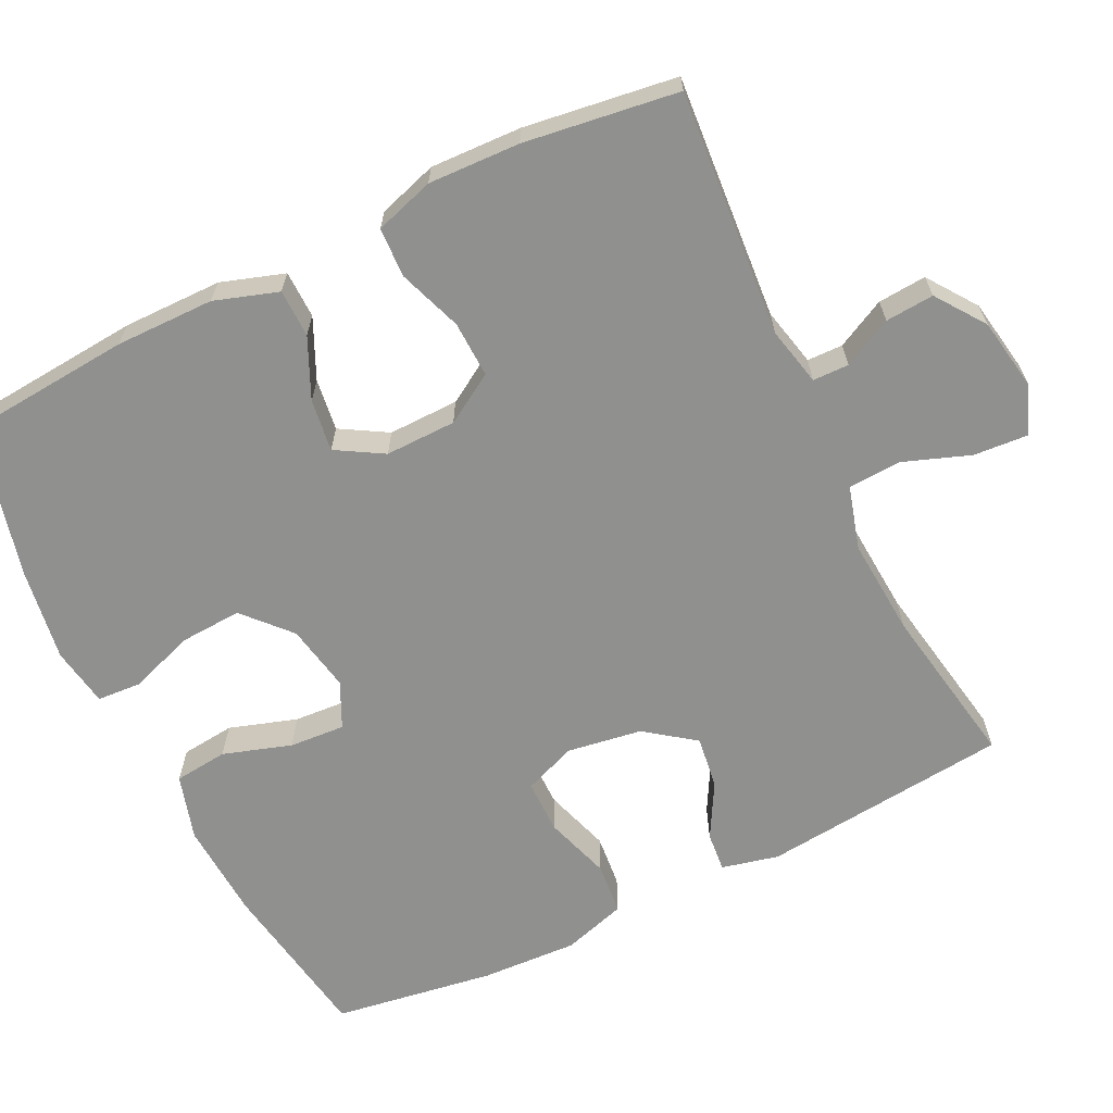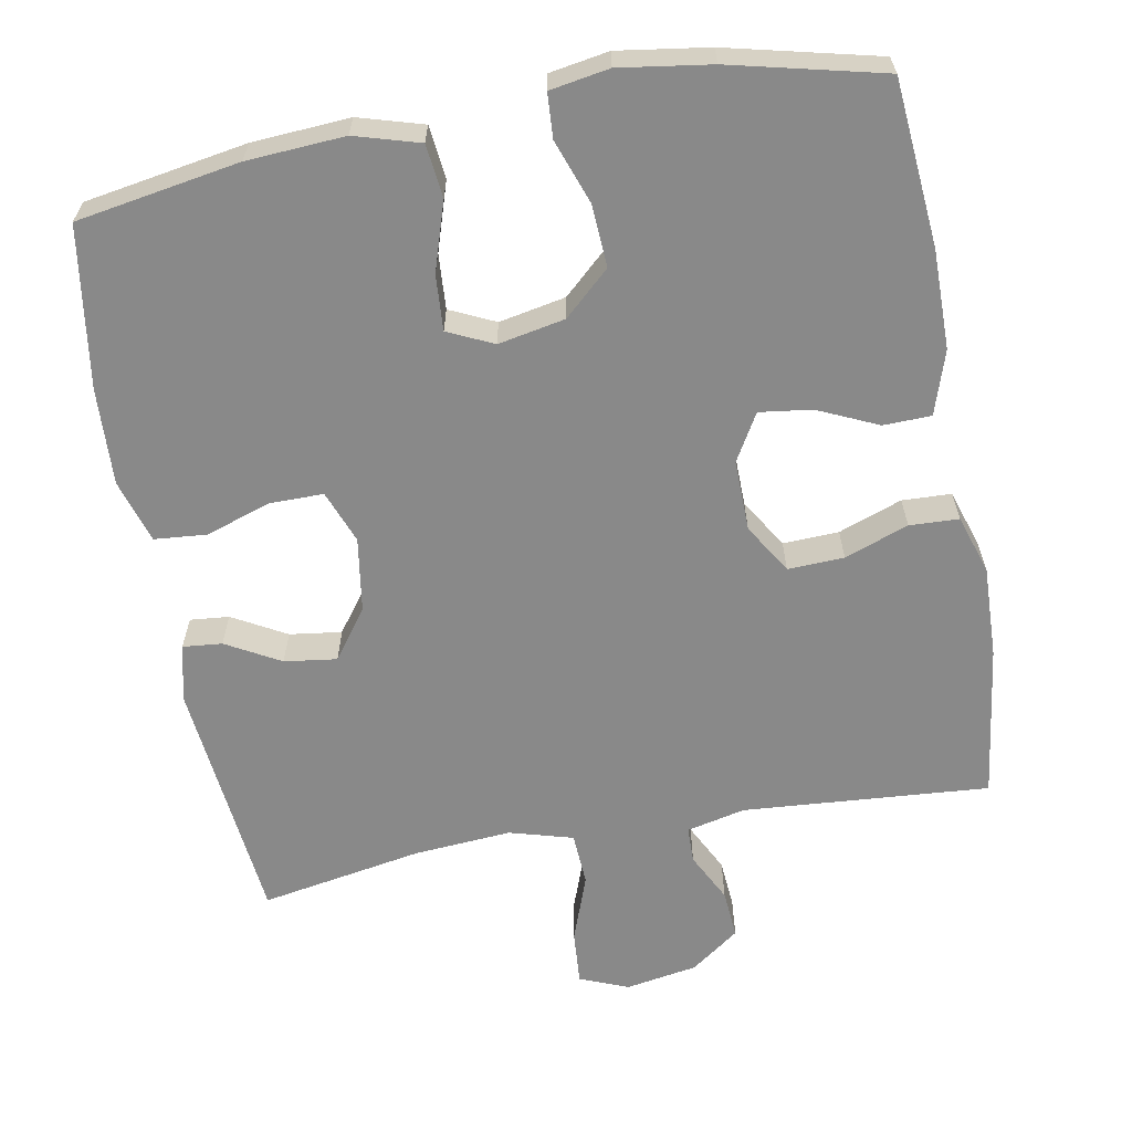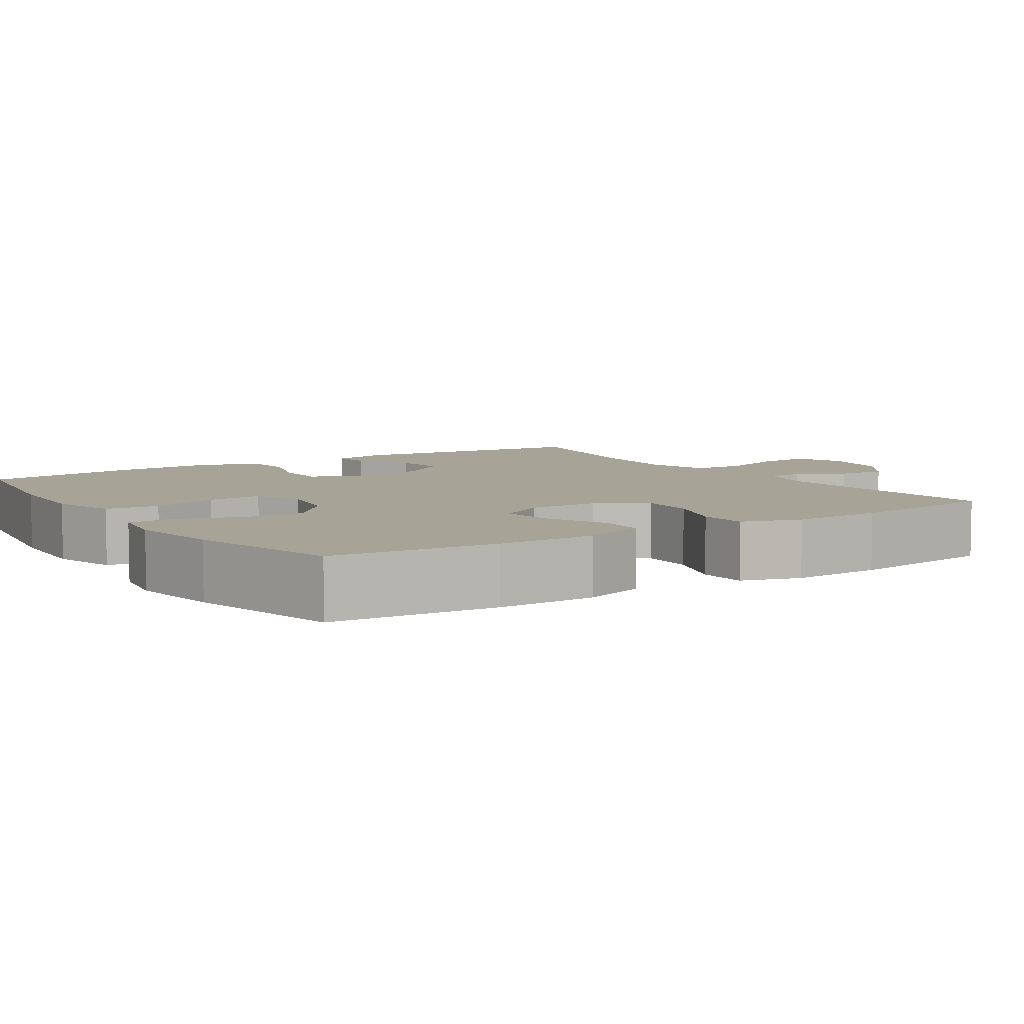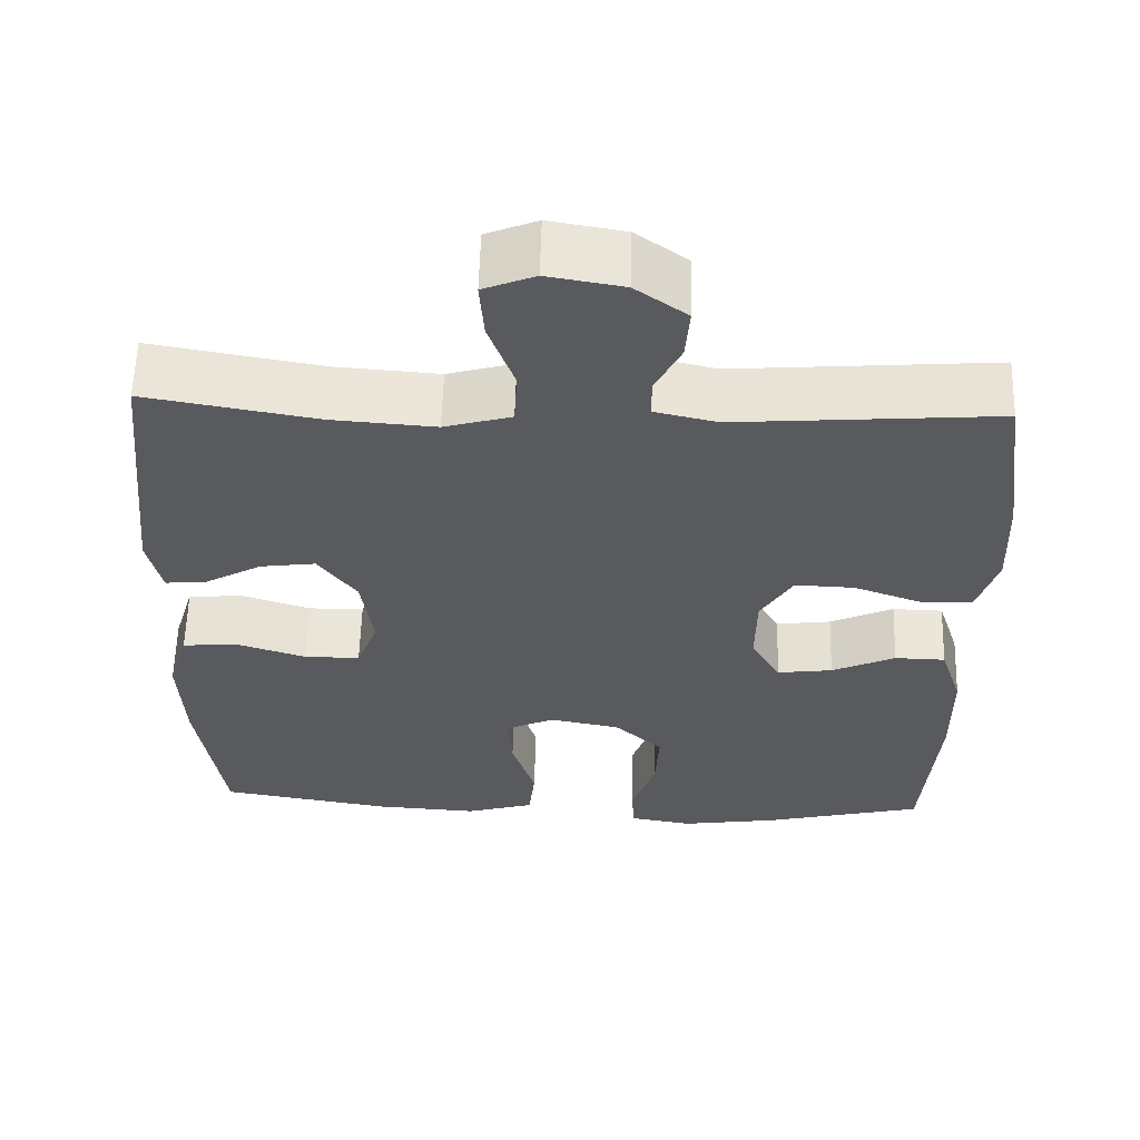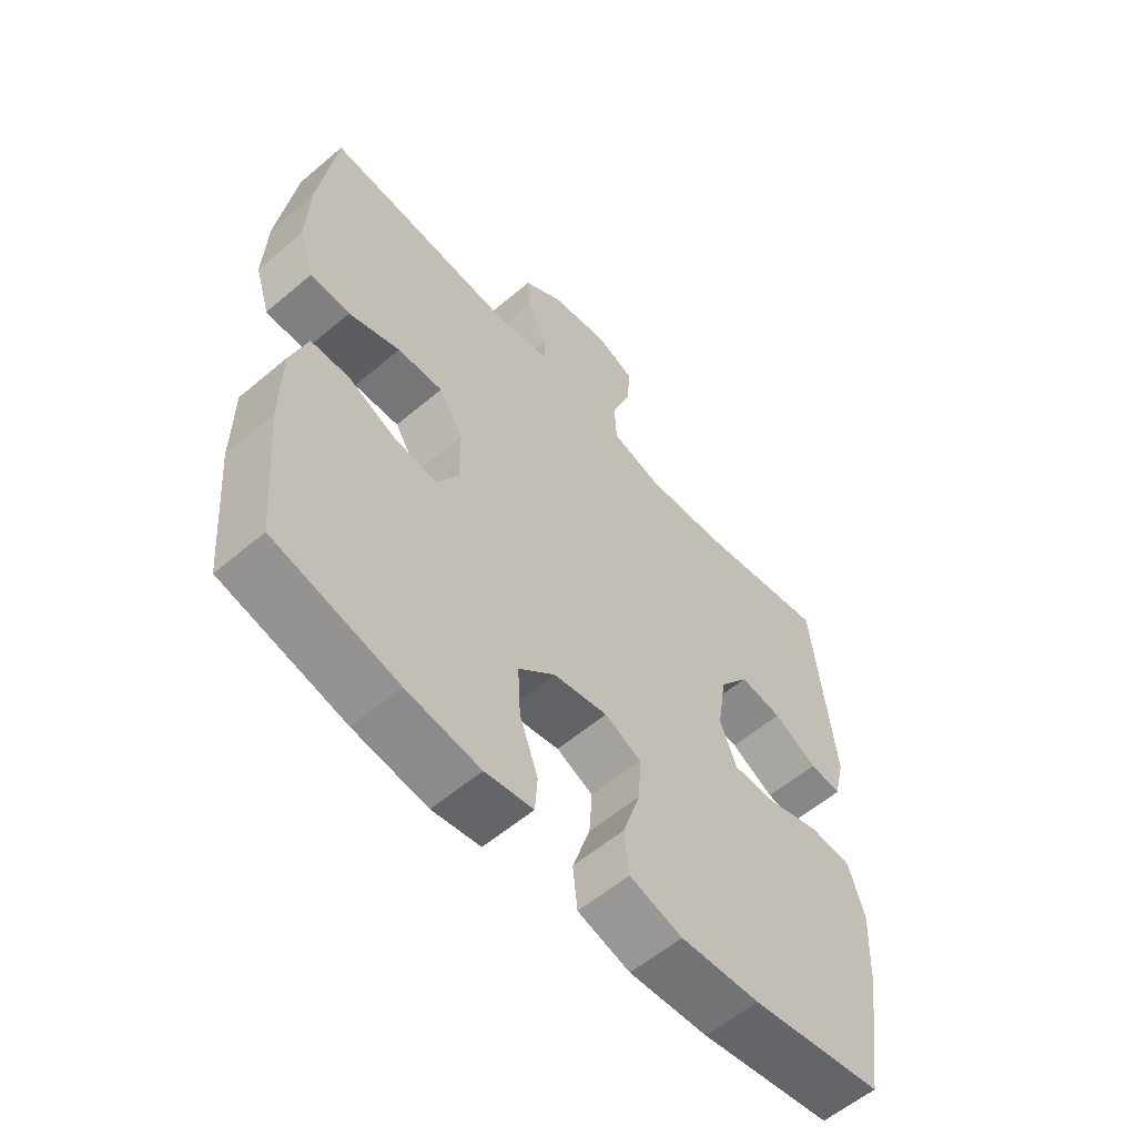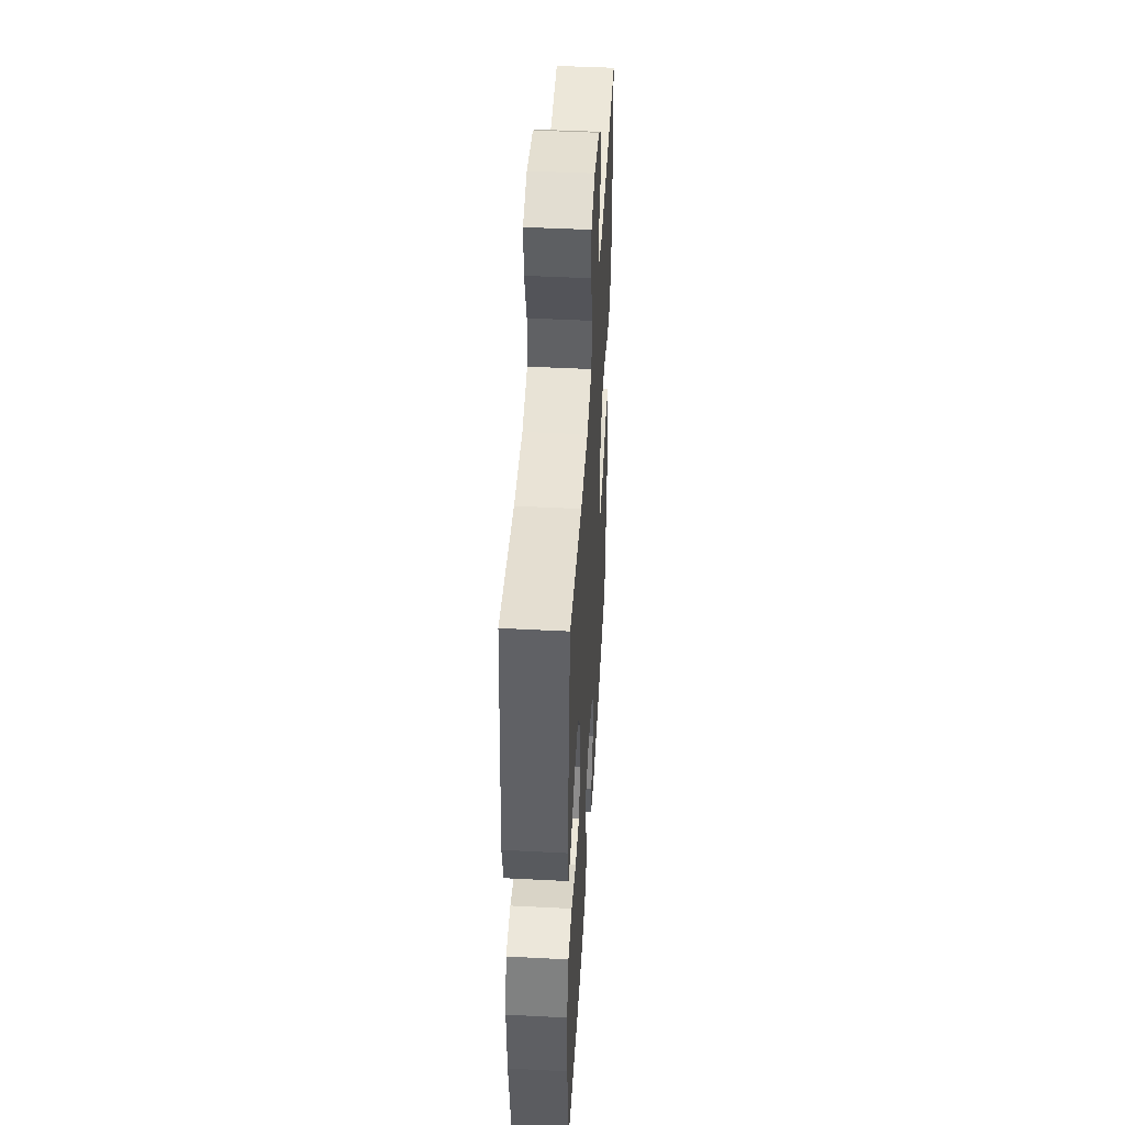
<metadata>
{"format":"obj","ext":"obj","renderer":"f3d","projection":"perspective","resolution":1024,"background":"white","views":[{"elev":-65.6,"azim":-64.0,"up":"+Y"},{"elev":-63.1,"azim":-169.5,"up":"+Y"},{"elev":6.7,"azim":-123.4,"up":"+Y"},{"elev":58.5,"azim":-178.4,"up":"+Z"},{"elev":-58.3,"azim":-48.8,"up":"+Z"},{"elev":46.2,"azim":93.4,"up":"+Z"}]}
</metadata>
<code>
o path1088
v 0.2824 0.0375 0.4443
v 0.1515 0.0375 0.4347
v 0.06626 0.0375 0.4589
v 0.06235 0.0375 0.5297
v 0.09529 0.0375 0.62
v 0.1007 0.0375 0.6928
v 0.03506 0.0375 0.7192
v -0.06132 0.0375 0.7027
v -0.1273 0.0375 0.6553
v -0.1223 0.0375 0.5898
v -0.08874 0.0375 0.5236
v -0.08971 0.0375 0.4751
v -0.1689 0.0375 0.4572
v -0.5002 0.0375 0.4828
v -0.5287 0.0375 0.276
v -0.5332 0.0375 0.1526
v -0.5078 0.0375 0.07276
v -0.4413 0.0375 0.06983
v -0.3553 0.0375 0.1009
v -0.2795 0.0375 0.1038
v -0.2388 0.0375 0.03715
v -0.2373 0.0375 -0.05838
v -0.2743 0.0375 -0.1215
v -0.3447 0.0375 -0.1121
v -0.4256 0.0375 -0.07509
v -0.49 0.0375 -0.07662
v -0.518 0.0375 -0.1623
v -0.519 0.0375 -0.2955
v -0.5002 0.0375 -0.5192
v -0.2948 0.0375 -0.5687
v -0.1719 0.0375 -0.5872
v -0.09193 0.0375 -0.5739
v -0.08804 0.0375 -0.514
v -0.1187 0.0375 -0.4277
v -0.1235 0.0375 -0.3439
v -0.06194 0.0375 -0.2878
v 0.02825 0.0375 -0.2705
v 0.08958 0.0375 -0.2992
v 0.08446 0.0375 -0.3741
v 0.05485 0.0375 -0.4659
v 0.0626 0.0375 -0.5379
v 0.1501 0.0375 -0.5636
v 0.2821 0.0375 -0.5555
v 0.5015 0.0375 -0.5192
v 0.5346 0.0375 -0.3026
v 0.5411 0.0375 -0.1728
v 0.5152 0.0375 -0.08731
v 0.445 0.0375 -0.08103
v 0.3564 0.0375 -0.1098
v 0.2845 0.0375 -0.11
v 0.2573 0.0375 -0.03879
v 0.2728 0.0375 0.06154
v 0.3215 0.0375 0.1277
v 0.3921 0.0375 0.1181
v 0.4647 0.0375 0.07745
v 0.5177 0.0375 0.07235
v 0.5358 0.0375 0.149
v 0.5015 0.0375 0.4828
v 0.2824 -0.0375 0.4443
v 0.1515 -0.0375 0.4347
v 0.06626 -0.0375 0.4589
v 0.06235 -0.0375 0.5297
v 0.09529 -0.0375 0.62
v 0.1007 -0.0375 0.6928
v 0.03506 -0.0375 0.7192
v -0.06132 -0.0375 0.7027
v -0.1273 -0.0375 0.6553
v -0.1223 -0.0375 0.5898
v -0.08874 -0.0375 0.5236
v -0.08971 -0.0375 0.4751
v -0.1689 -0.0375 0.4572
v -0.5002 -0.0375 0.4828
v -0.5287 -0.0375 0.276
v -0.5332 -0.0375 0.1526
v -0.5078 -0.0375 0.07276
v -0.4413 -0.0375 0.06983
v -0.3553 -0.0375 0.1009
v -0.2795 -0.0375 0.1038
v -0.2388 -0.0375 0.03715
v -0.2373 -0.0375 -0.05838
v -0.2743 -0.0375 -0.1215
v -0.3447 -0.0375 -0.1121
v -0.4256 -0.0375 -0.07509
v -0.49 -0.0375 -0.07662
v -0.518 -0.0375 -0.1623
v -0.519 -0.0375 -0.2955
v -0.5002 -0.0375 -0.5192
v -0.2948 -0.0375 -0.5687
v -0.1719 -0.0375 -0.5872
v -0.09193 -0.0375 -0.5739
v -0.08804 -0.0375 -0.514
v -0.1187 -0.0375 -0.4277
v -0.1235 -0.0375 -0.3439
v -0.06194 -0.0375 -0.2878
v 0.02825 -0.0375 -0.2705
v 0.08958 -0.0375 -0.2992
v 0.08446 -0.0375 -0.3741
v 0.05485 -0.0375 -0.4659
v 0.0626 -0.0375 -0.5379
v 0.1501 -0.0375 -0.5636
v 0.2821 -0.0375 -0.5555
v 0.5015 -0.0375 -0.5192
v 0.5346 -0.0375 -0.3026
v 0.5411 -0.0375 -0.1728
v 0.5152 -0.0375 -0.08731
v 0.445 -0.0375 -0.08103
v 0.3564 -0.0375 -0.1098
v 0.2845 -0.0375 -0.11
v 0.2573 -0.0375 -0.03879
v 0.2728 -0.0375 0.06154
v 0.3215 -0.0375 0.1277
v 0.3921 -0.0375 0.1181
v 0.4647 -0.0375 0.07745
v 0.5177 -0.0375 0.07235
v 0.5358 -0.0375 0.149
v 0.5015 -0.0375 0.4828
v -0.5287 0.0375 0.276
v -0.5332 0.0375 0.1526
v -0.5078 0.0375 0.07276
v -0.5078 0.0375 0.07276
v -0.518 0.0375 -0.1623
v -0.519 0.0375 -0.2955
v -0.49 0.0375 -0.07662
v -0.49 0.0375 -0.07662
v -0.5002 0.0375 0.4828
v -0.5002 0.0375 0.4828
v -0.4413 0.0375 0.06983
v -0.5002 0.0375 -0.5192
v -0.5002 0.0375 -0.5192
v -0.4256 0.0375 -0.07509
v -0.3553 0.0375 0.1009
v -0.3447 0.0375 -0.1121
v -0.2948 0.0375 -0.5687
v -0.2795 0.0375 0.1038
v -0.2795 0.0375 0.1038
v -0.2743 0.0375 -0.1215
v -0.2743 0.0375 -0.1215
v -0.1719 0.0375 -0.5872
v -0.1689 0.0375 0.4572
v -0.2388 0.0375 0.03715
v -0.2373 0.0375 -0.05838
v -0.1187 0.0375 -0.4277
v -0.1235 0.0375 -0.3439
v -0.09193 0.0375 -0.5739
v -0.09193 0.0375 -0.5739
v -0.08971 0.0375 0.4751
v -0.08971 0.0375 0.4751
v -0.06132 0.0375 0.7027
v -0.1273 0.0375 0.6553
v -0.1223 0.0375 0.5898
v -0.06194 0.0375 -0.2878
v -0.08874 0.0375 0.5236
v -0.08804 0.0375 -0.514
v 0.02825 0.0375 -0.2705
v 0.03506 0.0375 0.7192
v 0.08958 0.0375 -0.2992
v 0.08958 0.0375 -0.2992
v 0.1007 0.0375 0.6928
v 0.1007 0.0375 0.6928
v 0.08446 0.0375 -0.3741
v 0.05485 0.0375 -0.4659
v 0.0626 0.0375 -0.5379
v 0.0626 0.0375 -0.5379
v 0.09529 0.0375 0.62
v 0.06235 0.0375 0.5297
v 0.06626 0.0375 0.4589
v 0.06626 0.0375 0.4589
v 0.1501 0.0375 -0.5636
v 0.1515 0.0375 0.4347
v 0.2821 0.0375 -0.5555
v 0.2824 0.0375 0.4443
v 0.2573 0.0375 -0.03879
v 0.2728 0.0375 0.06154
v 0.2845 0.0375 -0.11
v 0.2845 0.0375 -0.11
v 0.3215 0.0375 0.1277
v 0.3215 0.0375 0.1277
v 0.3564 0.0375 -0.1098
v 0.3921 0.0375 0.1181
v 0.445 0.0375 -0.08103
v 0.4647 0.0375 0.07745
v 0.5152 0.0375 -0.08731
v 0.5152 0.0375 -0.08731
v 0.5177 0.0375 0.07235
v 0.5177 0.0375 0.07235
v 0.5015 0.0375 -0.5192
v 0.5015 0.0375 -0.5192
v 0.5015 0.0375 0.4828
v 0.5015 0.0375 0.4828
v 0.5411 0.0375 -0.1728
v 0.5346 0.0375 -0.3026
v 0.5358 0.0375 0.149
v -0.5287 -0.0375 0.276
v -0.5332 -0.0375 0.1526
v -0.5078 -0.0375 0.07276
v -0.5078 -0.0375 0.07276
v -0.518 -0.0375 -0.1623
v -0.519 -0.0375 -0.2955
v -0.49 -0.0375 -0.07662
v -0.49 -0.0375 -0.07662
v -0.5002 -0.0375 0.4828
v -0.5002 -0.0375 0.4828
v -0.4413 -0.0375 0.06983
v -0.5002 -0.0375 -0.5192
v -0.5002 -0.0375 -0.5192
v -0.4256 -0.0375 -0.07509
v -0.3553 -0.0375 0.1009
v -0.3447 -0.0375 -0.1121
v -0.2948 -0.0375 -0.5687
v -0.2795 -0.0375 0.1038
v -0.2795 -0.0375 0.1038
v -0.2743 -0.0375 -0.1215
v -0.2743 -0.0375 -0.1215
v -0.1719 -0.0375 -0.5872
v -0.1689 -0.0375 0.4572
v -0.2388 -0.0375 0.03715
v -0.2373 -0.0375 -0.05838
v -0.1187 -0.0375 -0.4277
v -0.1235 -0.0375 -0.3439
v -0.09193 -0.0375 -0.5739
v -0.09193 -0.0375 -0.5739
v -0.08971 -0.0375 0.4751
v -0.08971 -0.0375 0.4751
v -0.06132 -0.0375 0.7027
v -0.1273 -0.0375 0.6553
v -0.1223 -0.0375 0.5898
v -0.06194 -0.0375 -0.2878
v -0.08874 -0.0375 0.5236
v -0.08804 -0.0375 -0.514
v 0.02825 -0.0375 -0.2705
v 0.03506 -0.0375 0.7192
v 0.08958 -0.0375 -0.2992
v 0.08958 -0.0375 -0.2992
v 0.1007 -0.0375 0.6928
v 0.1007 -0.0375 0.6928
v 0.08446 -0.0375 -0.3741
v 0.05485 -0.0375 -0.4659
v 0.0626 -0.0375 -0.5379
v 0.0626 -0.0375 -0.5379
v 0.09529 -0.0375 0.62
v 0.06235 -0.0375 0.5297
v 0.06626 -0.0375 0.4589
v 0.06626 -0.0375 0.4589
v 0.1501 -0.0375 -0.5636
v 0.1515 -0.0375 0.4347
v 0.2821 -0.0375 -0.5555
v 0.2824 -0.0375 0.4443
v 0.2573 -0.0375 -0.03879
v 0.2728 -0.0375 0.06154
v 0.2845 -0.0375 -0.11
v 0.2845 -0.0375 -0.11
v 0.3215 -0.0375 0.1277
v 0.3215 -0.0375 0.1277
v 0.3564 -0.0375 -0.1098
v 0.3921 -0.0375 0.1181
v 0.445 -0.0375 -0.08103
v 0.4647 -0.0375 0.07745
v 0.5152 -0.0375 -0.08731
v 0.5152 -0.0375 -0.08731
v 0.5177 -0.0375 0.07235
v 0.5177 -0.0375 0.07235
v 0.5015 -0.0375 -0.5192
v 0.5015 -0.0375 -0.5192
v 0.5015 -0.0375 0.4828
v 0.5015 -0.0375 0.4828
v 0.5411 -0.0375 -0.1728
v 0.5346 -0.0375 -0.3026
v 0.5358 -0.0375 0.149
f 240 224 241
f 242 216 249
f 198 209 219
f 222 210 242
f 230 217 227
f 228 222 241
f 219 209 218
f 231 224 240
f 226 228 241
f 250 230 232
f 241 222 242
f 248 230 250
f 234 231 240
f 198 208 197
f 245 252 247
f 218 214 229
f 249 216 248
f 204 209 198
f 245 249 252
f 212 227 217
f 250 267 254
f 247 255 264
f 252 255 247
f 264 255 268
f 212 198 219
f 199 197 206
f 232 236 246
f 268 255 257
f 226 241 224
f 215 210 222
f 212 219 227
f 195 203 194
f 242 249 245
f 229 214 220
f 268 257 260
f 225 226 224
f 242 210 216
f 267 250 246
f 246 236 244
f 207 194 203
f 206 197 208
f 194 207 193
f 217 230 248
f 210 193 207
f 208 198 212
f 250 232 246
f 254 267 266
f 214 218 209
f 193 210 215
f 256 266 258
f 267 246 262
f 244 237 238
f 244 236 237
f 216 217 248
f 193 215 201
f 254 266 256
f 15 16 74 73
f 16 120 196 74
f 27 28 86 85
f 124 27 85 200
f 126 15 73 202
f 17 18 76 75
f 28 129 205 86
f 25 26 84 83
f 18 19 77 76
f 24 25 83 82
f 29 30 88 87
f 19 135 211 77
f 137 24 82 213
f 30 31 89 88
f 13 14 72 71
f 20 21 79 78
f 22 23 81 80
f 21 22 80 79
f 34 35 93 92
f 31 145 221 89
f 147 13 71 223
f 8 9 67 66
f 9 10 68 67
f 35 36 94 93
f 10 11 69 68
f 33 34 92 91
f 32 33 91 90
f 11 12 70 69
f 36 37 95 94
f 7 8 66 65
f 37 157 233 95
f 159 7 65 235
f 39 40 98 97
f 40 163 239 98
f 5 6 64 63
f 4 5 63 62
f 167 4 62 243
f 41 42 100 99
f 2 3 61 60
f 38 39 97 96
f 42 43 101 100
f 1 2 60 59
f 51 52 110 109
f 175 51 109 251
f 52 177 253 110
f 49 50 108 107
f 53 54 112 111
f 48 49 107 106
f 54 55 113 112
f 183 48 106 259
f 55 185 261 113
f 43 187 263 101
f 189 1 59 265
f 46 47 105 104
f 45 46 104 103
f 44 45 103 102
f 57 58 116 115
f 56 57 115 114
f 164 165 148
f 166 173 140
f 122 143 133
f 146 166 134
f 154 151 141
f 152 165 146
f 143 142 133
f 155 164 148
f 150 165 152
f 174 156 154
f 165 166 146
f 172 174 154
f 158 164 155
f 122 121 132
f 169 171 176
f 142 153 138
f 173 172 140
f 128 122 133
f 169 176 173
f 136 141 151
f 174 178 191
f 171 188 179
f 176 171 179
f 188 192 179
f 136 143 122
f 123 130 121
f 156 170 160
f 192 181 179
f 150 148 165
f 139 146 134
f 136 151 143
f 119 118 127
f 166 169 173
f 153 144 138
f 192 184 181
f 149 148 150
f 166 140 134
f 191 170 174
f 170 168 160
f 131 127 118
f 130 132 121
f 118 117 131
f 141 172 154
f 134 131 117
f 132 136 122
f 174 170 156
f 178 190 191
f 138 133 142
f 117 139 134
f 180 182 190
f 191 186 170
f 168 162 161
f 168 161 160
f 140 172 141
f 117 125 139
f 178 180 190

</code>
